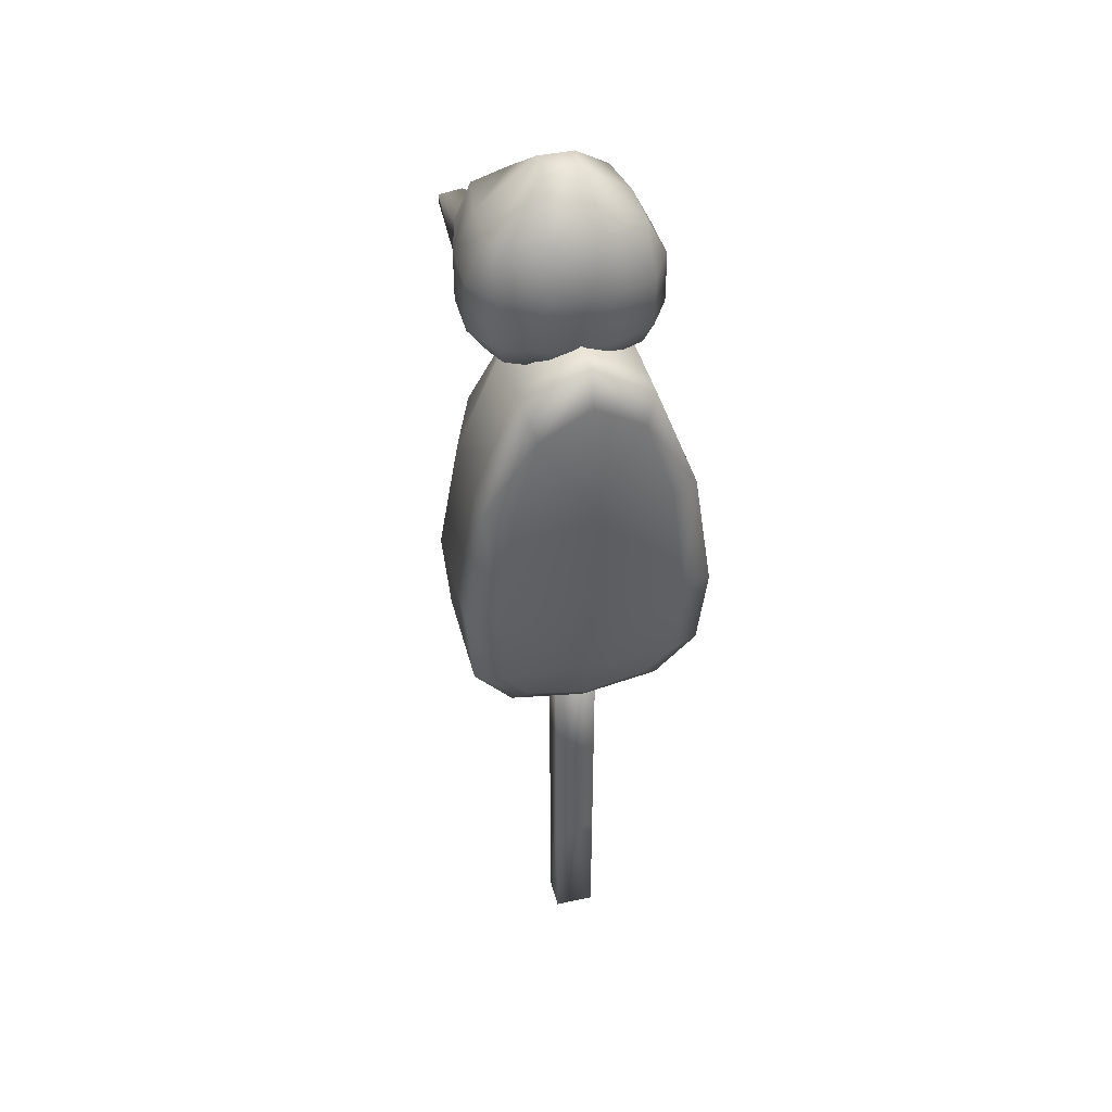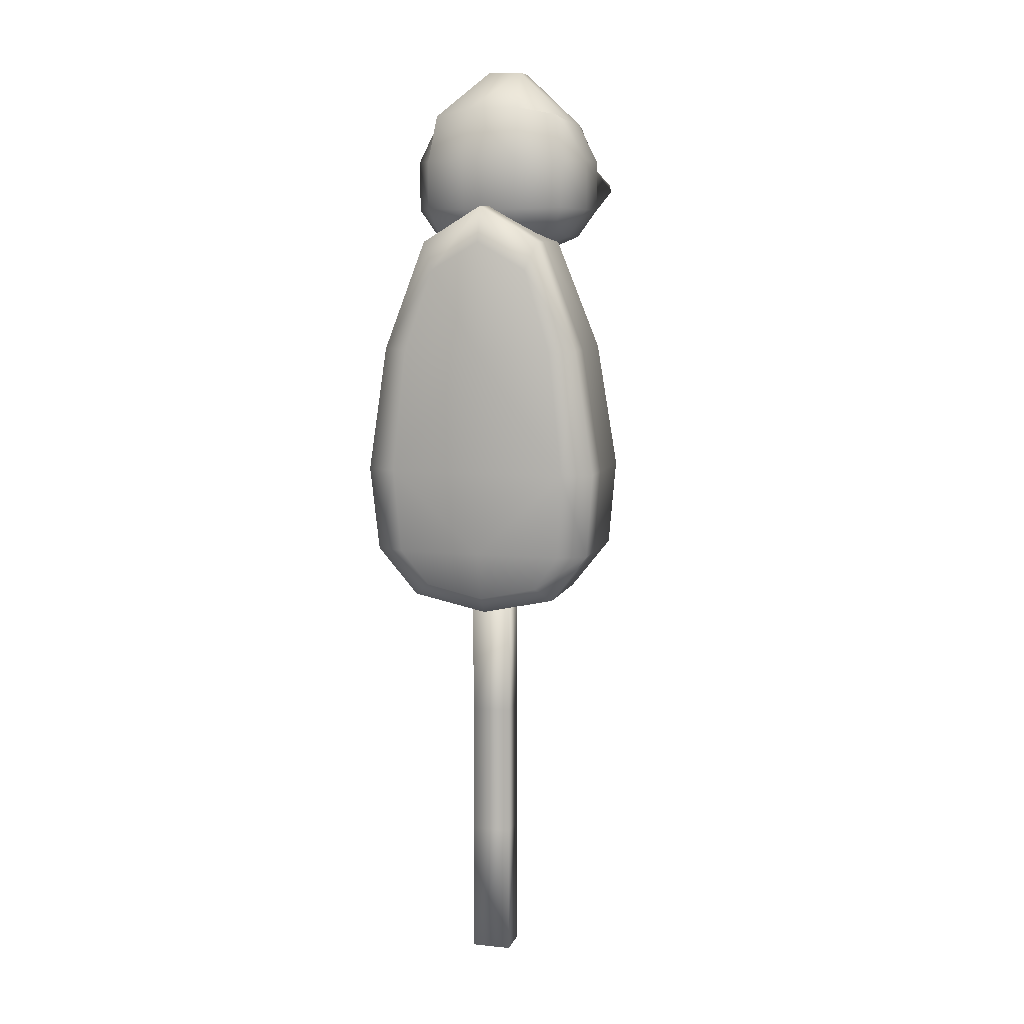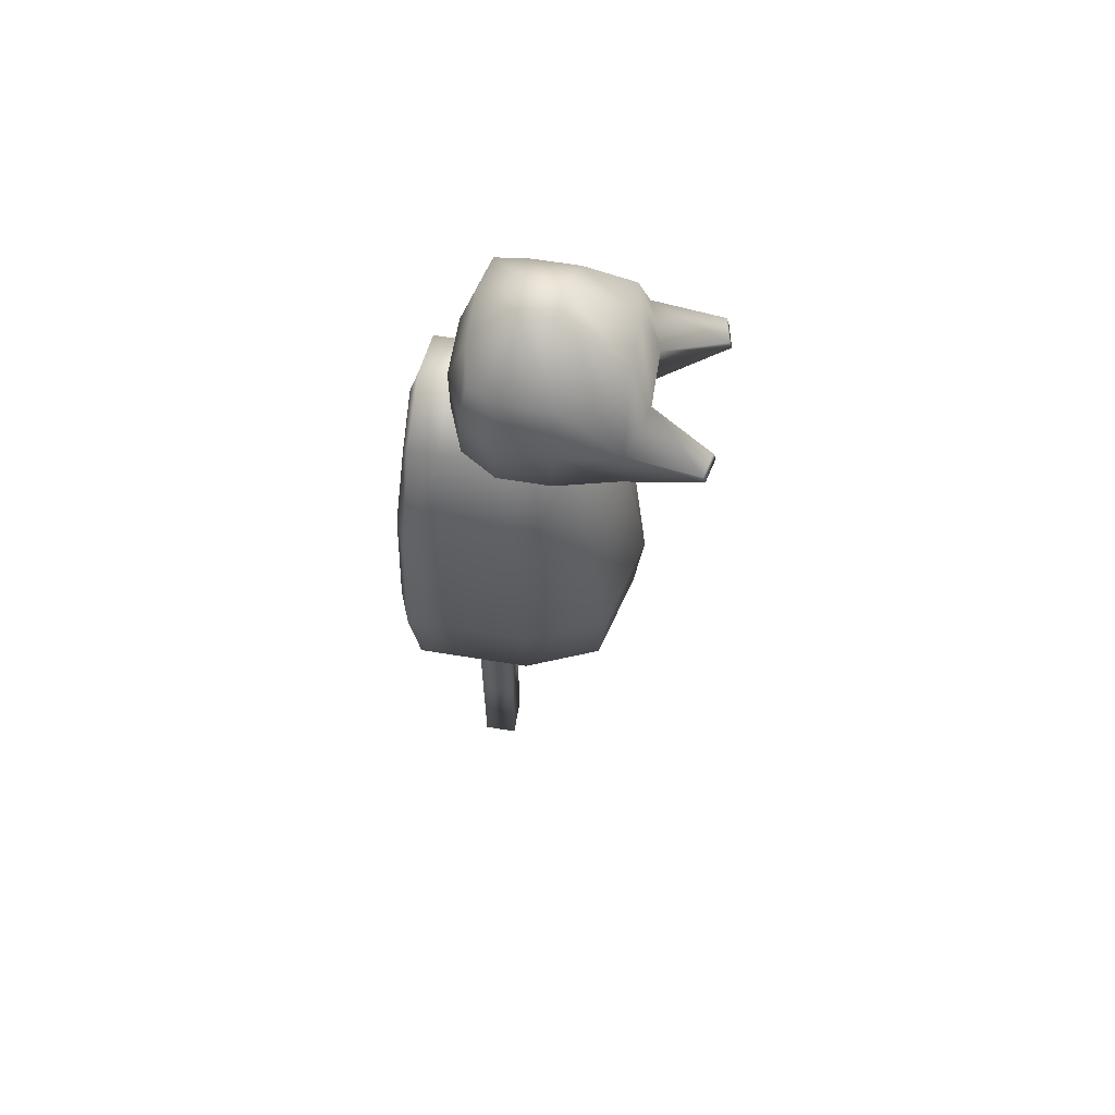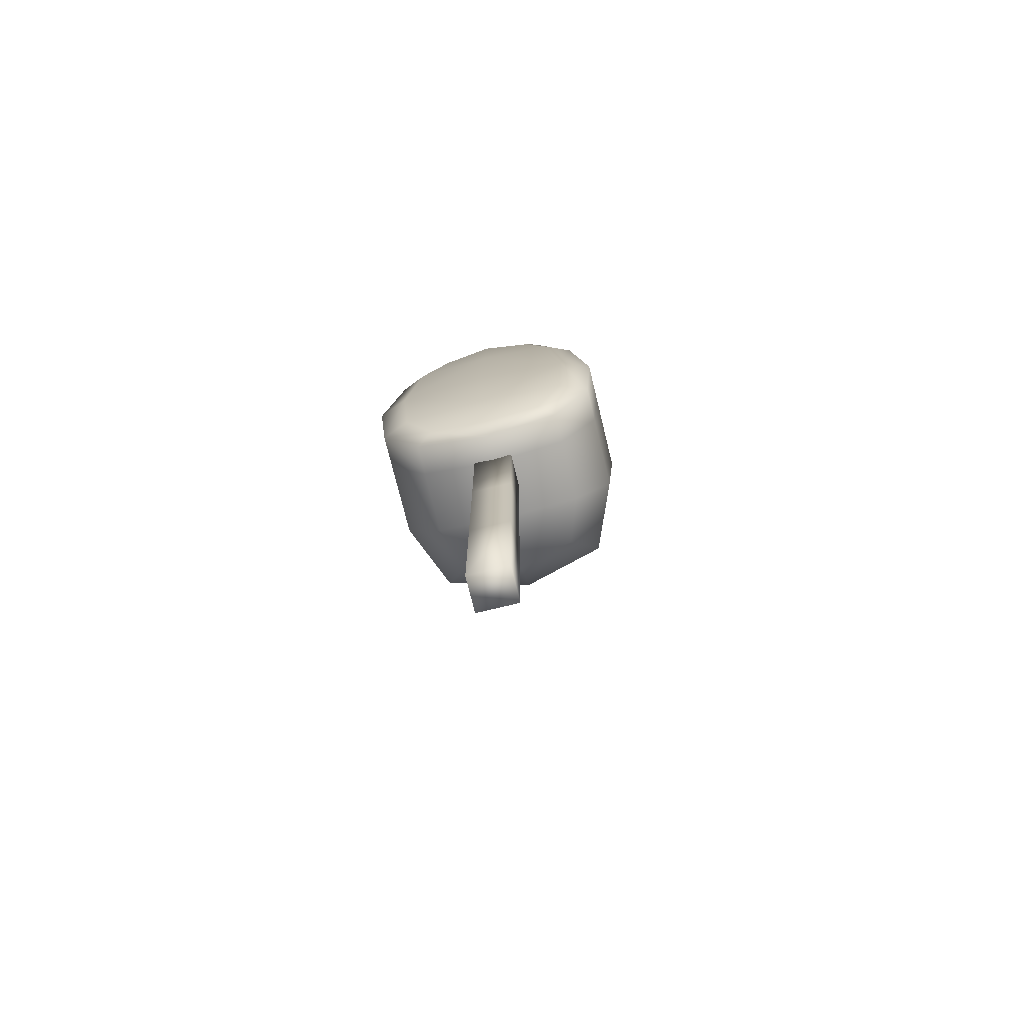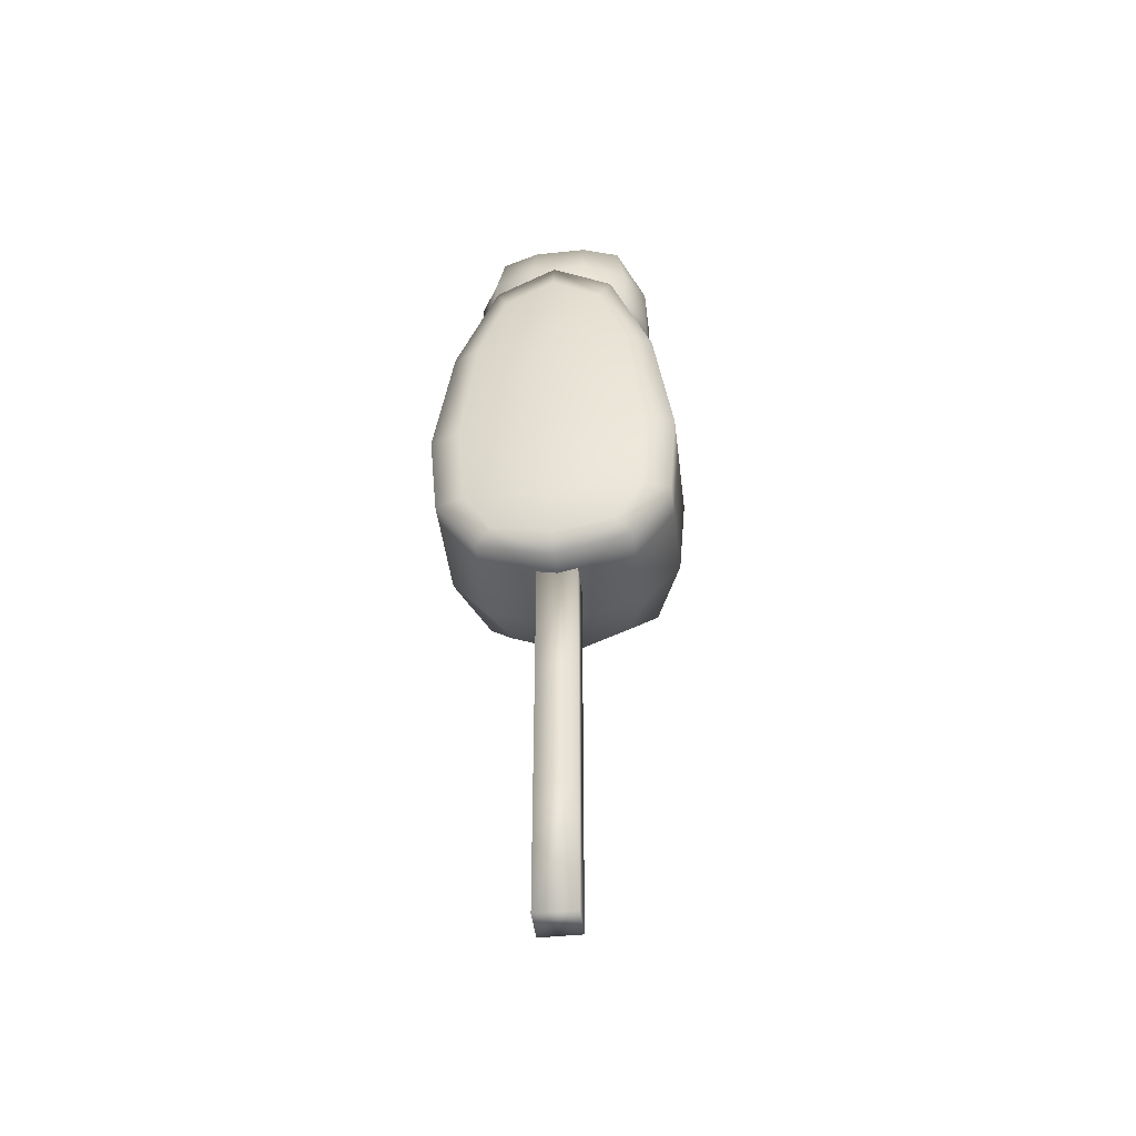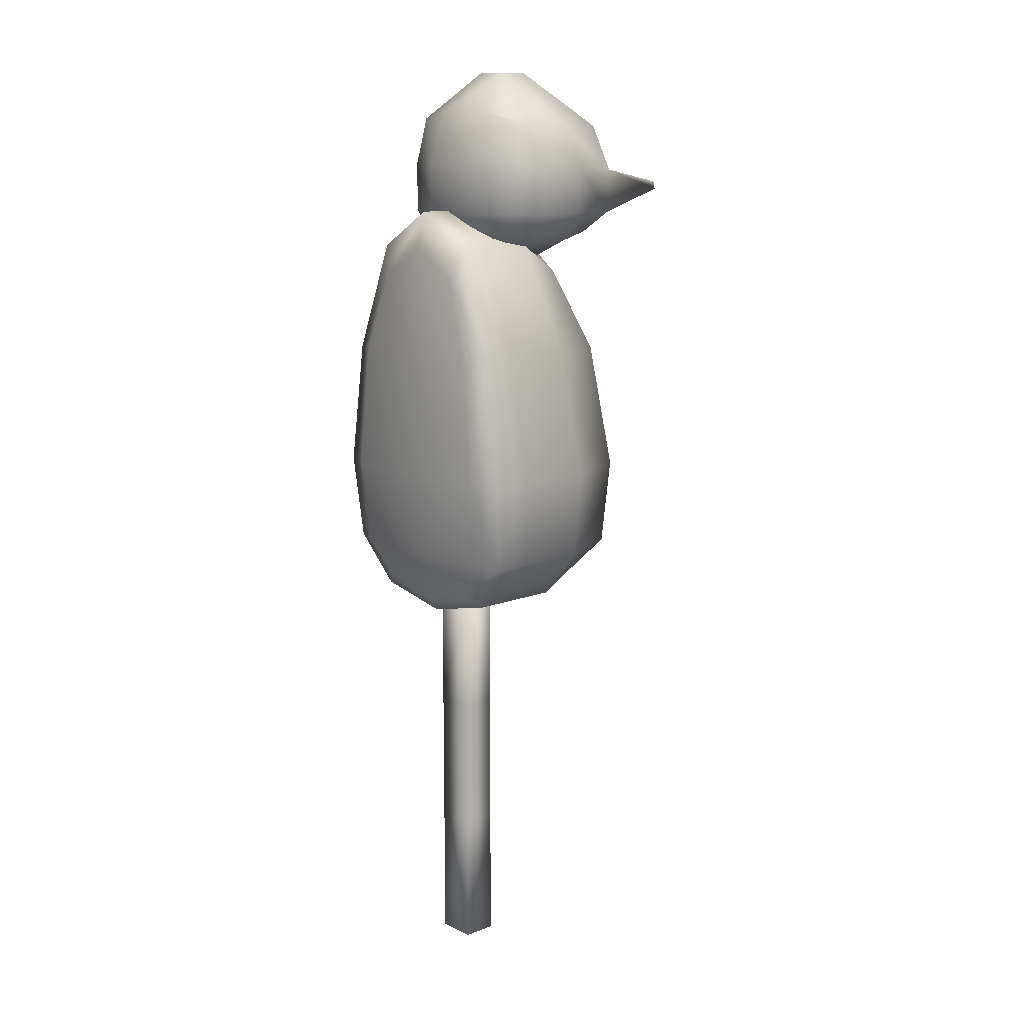
<metadata>
{"format":"obj","ext":"obj","renderer":"f3d","projection":"perspective","resolution":1024,"background":"white","views":[{"elev":43.4,"azim":-14.3,"up":"+Z"},{"elev":8.6,"azim":15.4,"up":"+Z"},{"elev":64.3,"azim":99.3,"up":"+Z"},{"elev":-74.2,"azim":13.7,"up":"+Z"},{"elev":-44.9,"azim":6.9,"up":"+Z"},{"elev":12.3,"azim":47.7,"up":"+Z"}]}
</metadata>
<code>
o cat_Plane.002
v -0.7149 0.7577 5.795
v 0.7149 0.7577 5.795
v -0.7149 0.7577 4.481
v 0.7149 0.7577 4.481
v -0.7149 2.132 5.709
v 0.7149 2.132 5.709
v -0.7149 1.982 4.481
v 0.7149 1.982 4.481
v -0.8018 0.6814 4.729
v -0.8018 0.6814 5.269
v -0.2933 0.6814 5.875
v 0.2933 0.6814 5.875
v 0.8018 0.6814 5.269
v 0.8018 0.6814 4.729
v 0.2933 0.6814 4.401
v -0.2933 0.6814 4.401
v -0.8719 2.217 4.708
v -0.8719 2.247 5.204
v -0.2933 2.209 5.789
v 0.2933 2.209 5.789
v 0.8719 2.247 5.204
v 0.8719 2.217 4.708
v 0.2933 2.058 4.401
v -0.2933 2.058 4.401
v 0.8018 1.07 5.73
v 0.8018 1.585 5.73
v -0.8018 1.585 5.73
v -0.8018 1.07 5.73
v 0.8018 1.07 4.401
v 0.8018 1.585 4.401
v -0.8018 1.585 4.401
v -0.8018 1.07 4.401
v 0.3102 1.055 4.197
v 0.3102 1.599 4.197
v -0.3102 1.055 4.197
v -0.3102 1.599 4.197
v -1.024 1.055 4.714
v -1.024 1.599 4.714
v -1.024 1.055 5.284
v -1.024 1.599 5.284
v 1.024 1.055 5.284
v 1.024 1.599 5.284
v 1.024 1.055 4.714
v 1.024 1.599 4.714
v -0.1912 1.159 6.312
v -0.1912 1.495 6.312
v 0.1912 1.159 6.312
v 0.1912 1.495 6.312
v -0.3076 2.425 5.218
v -0.3076 2.395 4.694
v 0.3076 2.425 5.218
v 0.3076 2.395 4.694
v -0.3102 0.4863 5.284
v 0.3102 0.4863 5.284
v -0.3102 0.4863 4.714
v 0.3102 0.4863 4.714
v -0.8859 3.026 4.964
v -0.8859 2.999 5.052
v 0.8859 2.999 5.052
v 0.8859 3.026 4.964
v -0.6179 3.062 5.047
v -0.6179 3.089 4.96
v 0.6179 3.062 5.047
v 0.6179 3.089 4.96
v 0.2211 0.5312 0.2485
v -0.2211 0.9145 0.2485
v 0.2211 0.9145 0.2485
v 0.2211 0.5312 -4.277
v -0.2211 0.5312 -4.277
v 0.2211 0.9145 -1.26
v -0.2211 0.5312 -1.26
v 0.2211 0.5312 -1.26
v -0.2211 0.9145 -1.26
v 0.2211 0.5312 -2.768
v -0.2211 0.5312 0.2485
v 0.2211 0.9145 -2.768
v -0.2211 0.5312 -2.768
v -0.2211 0.9145 -2.768
v -0.2211 0.9145 -4.277
v 0.2211 0.9145 -4.277
v 0 1.253 0
v 0 1.05 4.746
v 1.134 1.233 3.109
v -1.134 0.06643 3.109
v 0 2.238 3.109
v 0 -0.09566 3.109
v 0 -0.0366 0.7356
v 0 2.371 0.7356
v -1.264 0.1307 0.7356
v 1.264 1.334 0.7356
v 1.264 0.1307 0.7356
v -1.264 1.334 0.7356
v -1.134 1.233 3.109
v 1.134 0.06643 3.109
v 0 0.1168 4.746
v 0 0.2453 0
v -0.8343 0.2166 0.1839
v 0 0.1048 0.1839
v 0.8343 1.273 0.1839
v 0 1.966 0.1839
v -0.6729 0.1042 4.337
v 0 -0.001119 4.337
v 0.6729 1.096 4.337
v 0 1.748 4.337
v 0.8508 1.986 3.109
v 0.9477 0.00522 0.7356
v -0.8508 -0.05514 3.109
v -0.9477 2.112 0.7356
v 0.9477 2.112 0.7356
v 0.8508 -0.05514 3.109
v -0.9477 0.00522 0.7356
v -0.8508 1.986 3.109
v 0 -0.1223 1.697
v 0 2.463 1.697
v -1.345 1.35 1.697
v 1.345 0.05729 1.697
v -0.8343 1.273 0.1839
v 0.8343 0.2166 0.1839
v -0.6729 1.096 4.337
v 0.6729 0.1042 4.337
v -1.345 0.05729 1.697
v 1.345 1.35 1.697
v 1.264 0.5152 0.7356
v -1.264 0.5152 0.7356
v -1.134 0.4391 3.109
v 1.134 0.4391 3.109
v 0 0.4149 4.746
v 0 0.5672 0
v -0.6516 0.1075 0.3269
v 0.6516 0.1075 0.3269
v -0.6516 1.827 0.3269
v 0.6516 1.827 0.3269
v -0.5512 0.01158 4.019
v 0.5512 0.01158 4.019
v -0.5512 1.645 4.019
v 0.5512 1.645 4.019
v 1.008 2.185 1.697
v 1.008 -0.07742 1.697
v -1.008 -0.07742 1.697
v -1.008 2.185 1.697
v -0.8343 0.5542 0.1839
v 0.8343 0.5542 0.1839
v -0.6729 0.421 4.337
v 0.6729 0.421 4.337
v -1.345 0.4703 1.697
v 1.345 0.4703 1.697
f 56 15 4 14
f 52 22 8 23
f 48 26 6 20
f 44 30 8 22
f 40 27 5 18
f 36 31 7 24
f 30 34 23 8
f 34 36 24 23
f 4 15 33 29
f 29 33 34 30
f 15 16 35 33
f 33 35 36 34
f 16 3 32 35
f 35 32 31 36
f 31 38 17 7
f 38 40 18 17
f 3 9 37 32
f 32 37 38 31
f 9 10 39 37
f 37 39 40 38
f 10 1 28 39
f 39 28 27 40
f 26 42 21 6
f 42 44 22 21
f 2 13 41 25
f 25 41 42 26
f 13 14 43 41
f 41 43 44 42
f 14 4 29 43
f 43 29 30 44
f 27 46 19 5
f 46 48 20 19
f 1 11 45 28
f 28 45 46 27
f 11 12 47 45
f 45 47 48 46
f 12 2 25 47
f 47 25 26 48
f 17 50 24 7
f 50 52 23 24
f 5 19 49 18
f 17 18 58 57
f 19 20 51 49
f 49 51 52 50
f 20 6 21 51
f 52 51 63 64
f 12 54 13 2
f 54 56 14 13
f 1 10 53 11
f 11 53 54 12
f 10 9 55 53
f 53 55 56 54
f 9 3 16 55
f 55 16 15 56
f 58 61 62 57
f 63 59 60 64
f 51 21 59 63
f 18 49 61 58
f 49 50 62 61
f 22 52 64 60
f 50 17 57 62
f 21 22 60 59
f 75 65 67 66
f 66 67 70 73
f 65 75 71 72
f 67 65 72 70
f 75 66 73 71
f 73 70 76 78
f 72 71 77 74
f 70 72 74 76
f 71 73 78 77
f 69 79 80 68
f 77 78 79 69
f 76 74 68 80
f 74 77 69 68
f 78 76 80 79
f 81 128 141 117
f 81 117 131 100
f 81 100 132 99
f 81 99 142 128
f 82 119 143 127
f 82 127 144 103
f 82 103 136 104
f 82 104 135 119
f 83 126 146 122
f 83 122 137 105
f 83 105 136 103
f 83 103 144 126
f 84 125 145 121
f 84 121 139 107
f 84 107 133 101
f 84 101 143 125
f 85 105 137 114
f 85 114 140 112
f 85 112 135 104
f 85 104 136 105
f 86 107 139 113
f 86 113 138 110
f 86 110 134 102
f 86 102 133 107
f 87 111 129 98
f 87 98 130 106
f 87 106 138 113
f 87 113 139 111
f 88 109 132 100
f 88 100 131 108
f 88 108 140 114
f 88 114 137 109
f 89 124 141 97
f 89 97 129 111
f 89 111 139 121
f 89 121 145 124
f 90 123 142 99
f 90 99 132 109
f 90 109 137 122
f 90 122 146 123
f 91 106 130 118
f 91 118 142 123
f 91 123 146 116
f 91 116 138 106
f 92 108 131 117
f 92 117 141 124
f 92 124 145 115
f 92 115 140 108
f 93 112 140 115
f 93 115 145 125
f 93 125 143 119
f 93 119 135 112
f 94 110 138 116
f 94 116 146 126
f 94 126 144 120
f 94 120 134 110
f 95 101 133 102
f 95 102 134 120
f 95 120 144 127
f 95 127 143 101
f 96 98 129 97
f 96 97 141 128
f 96 128 142 118
f 96 118 130 98

</code>
